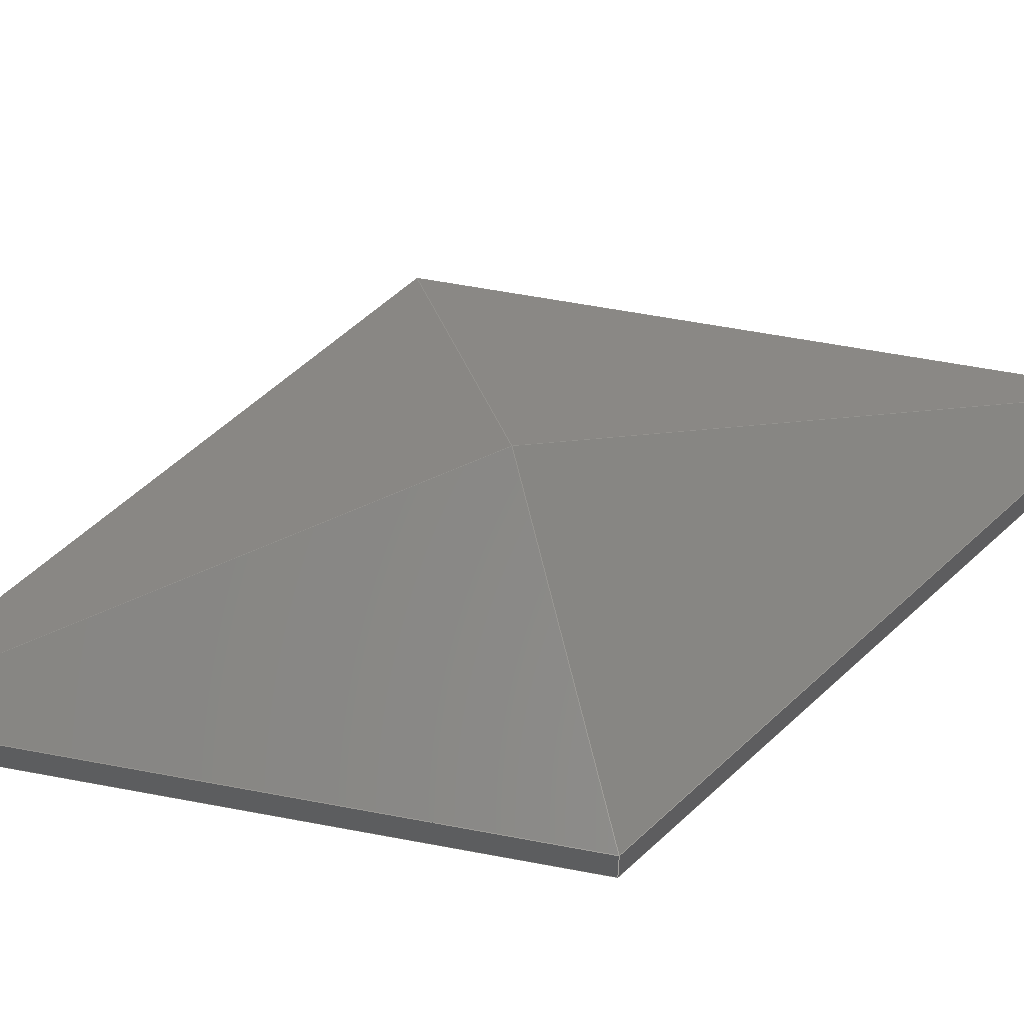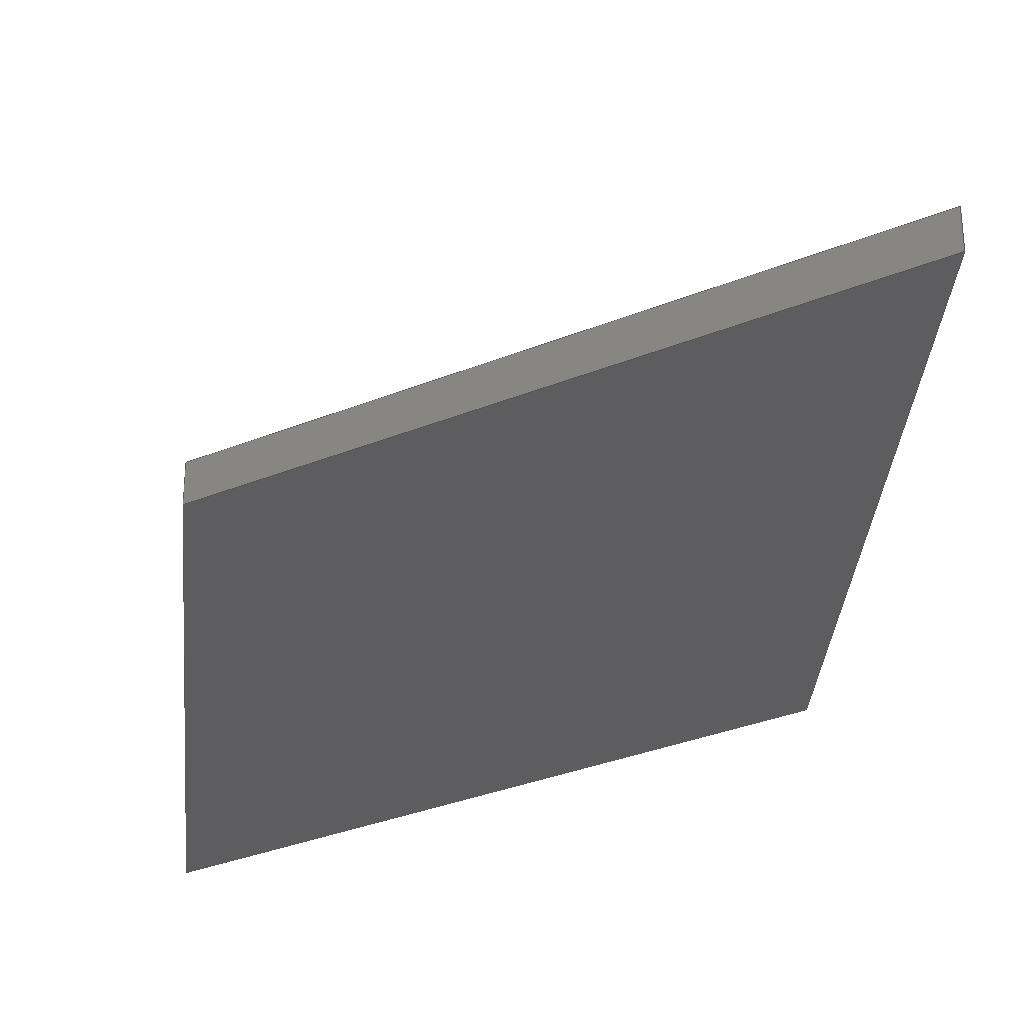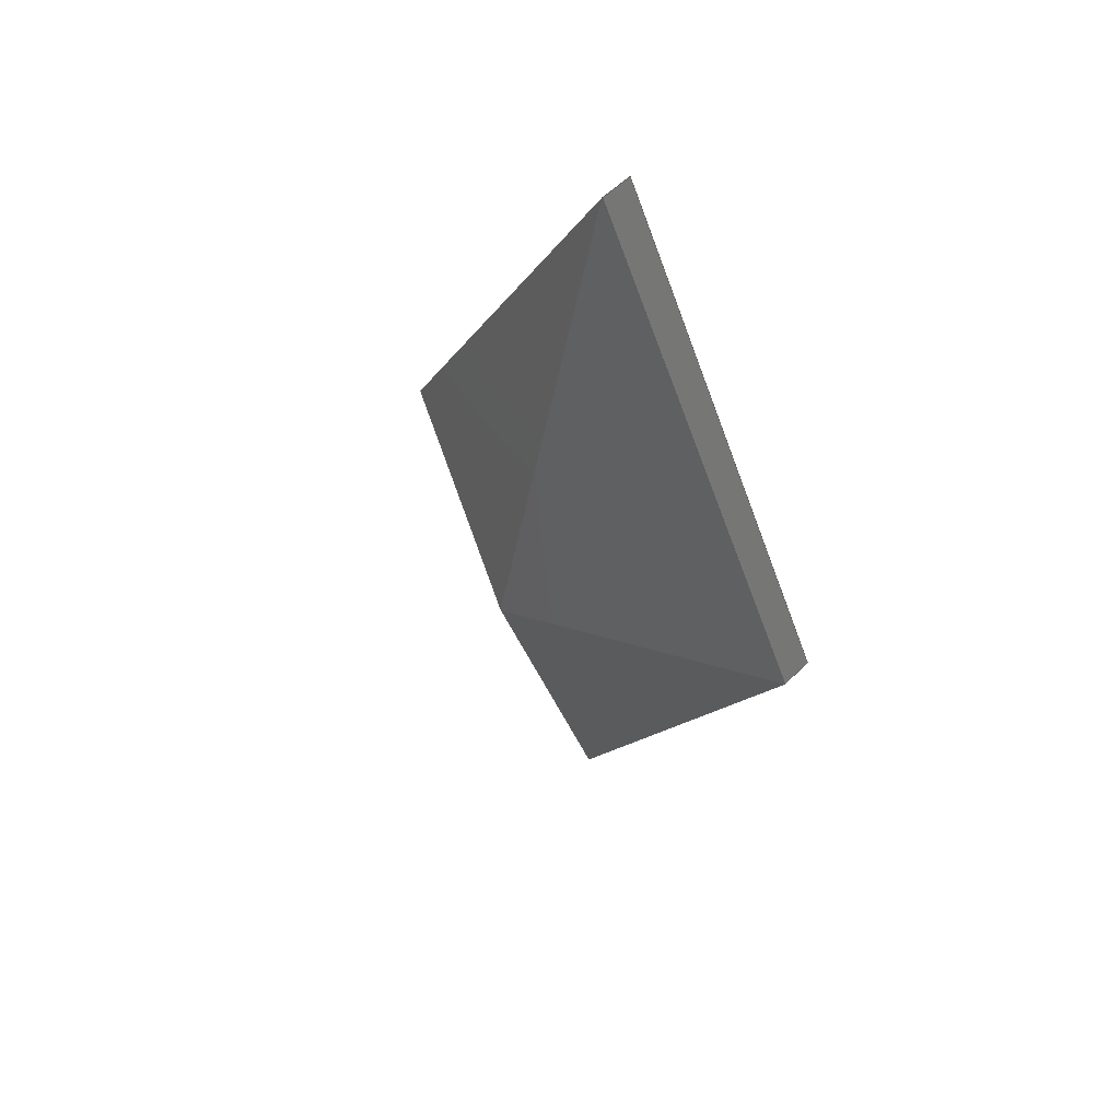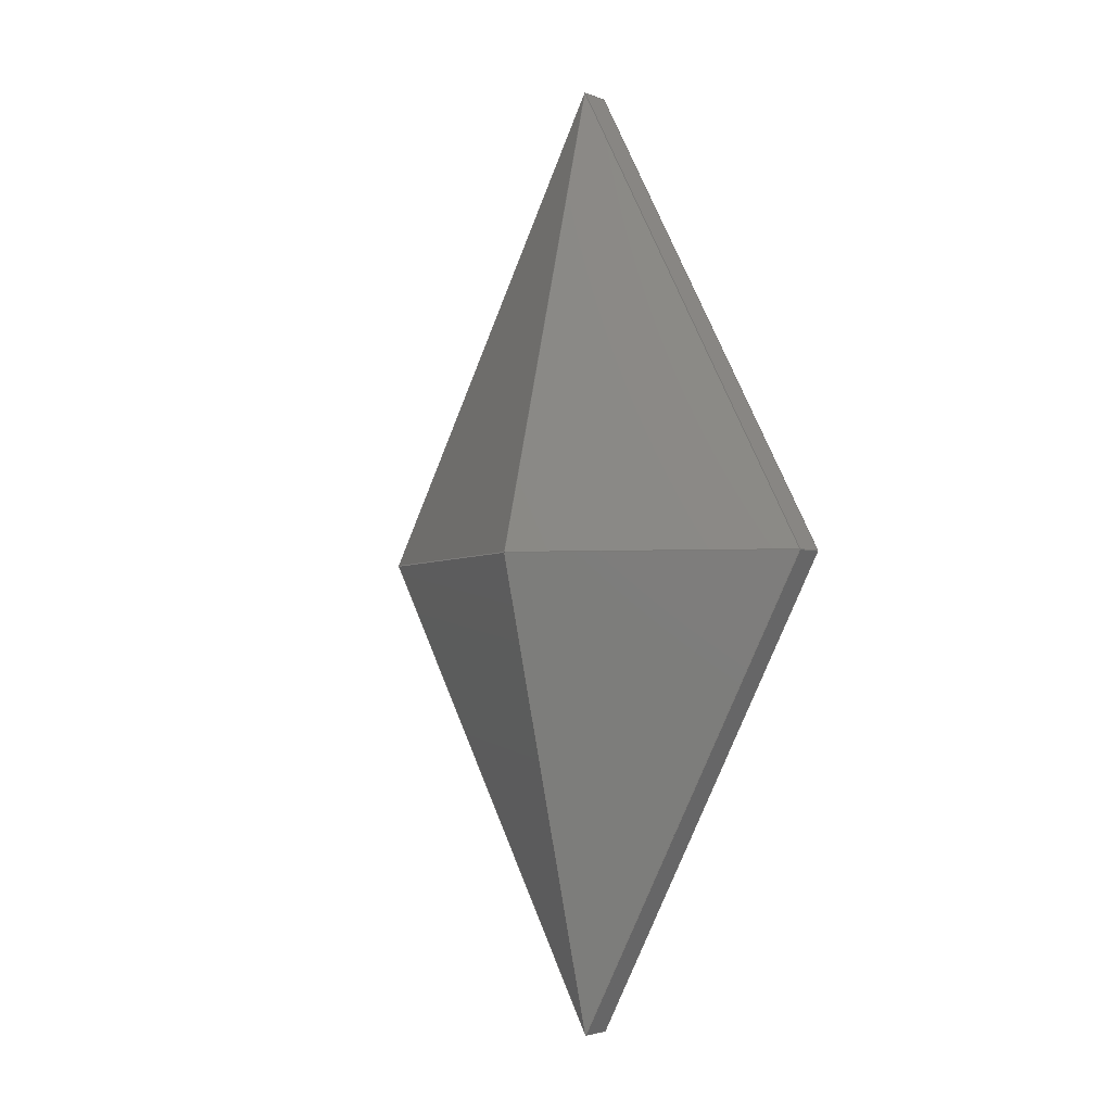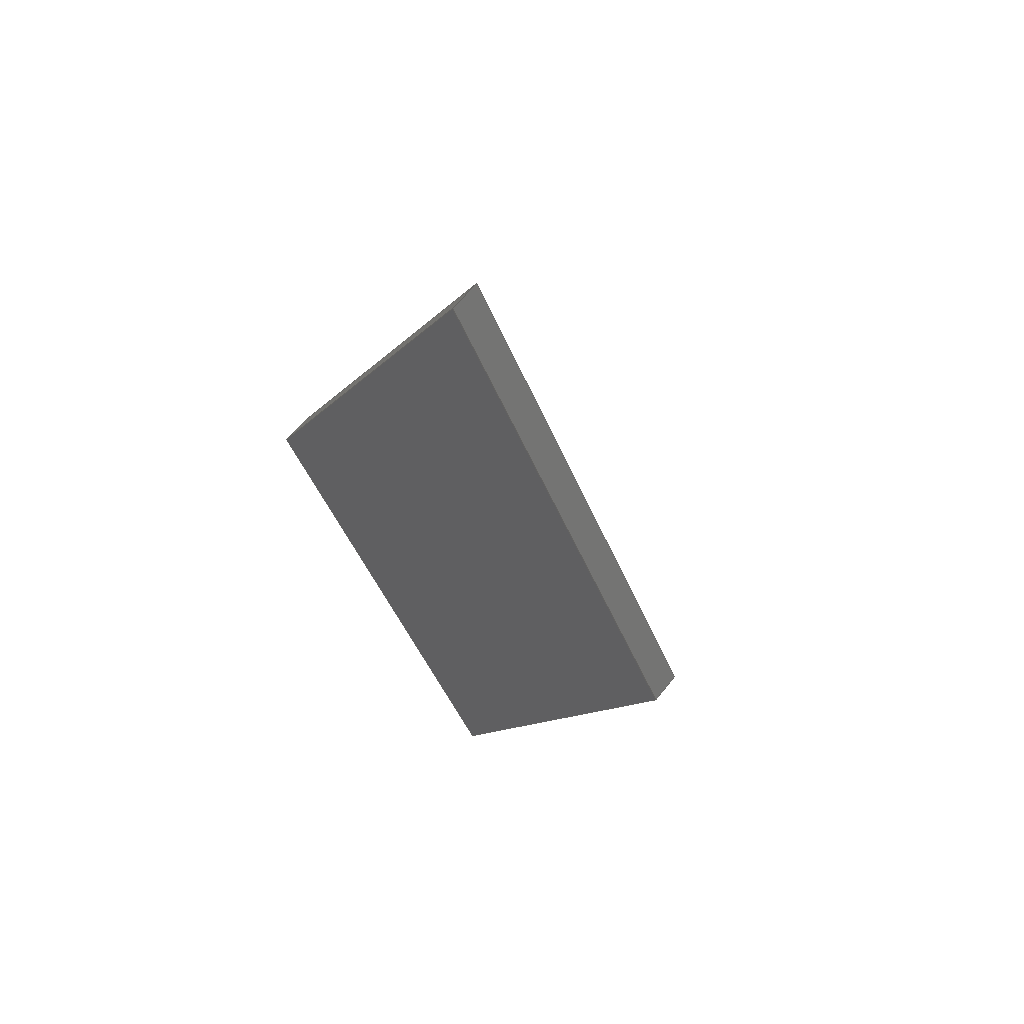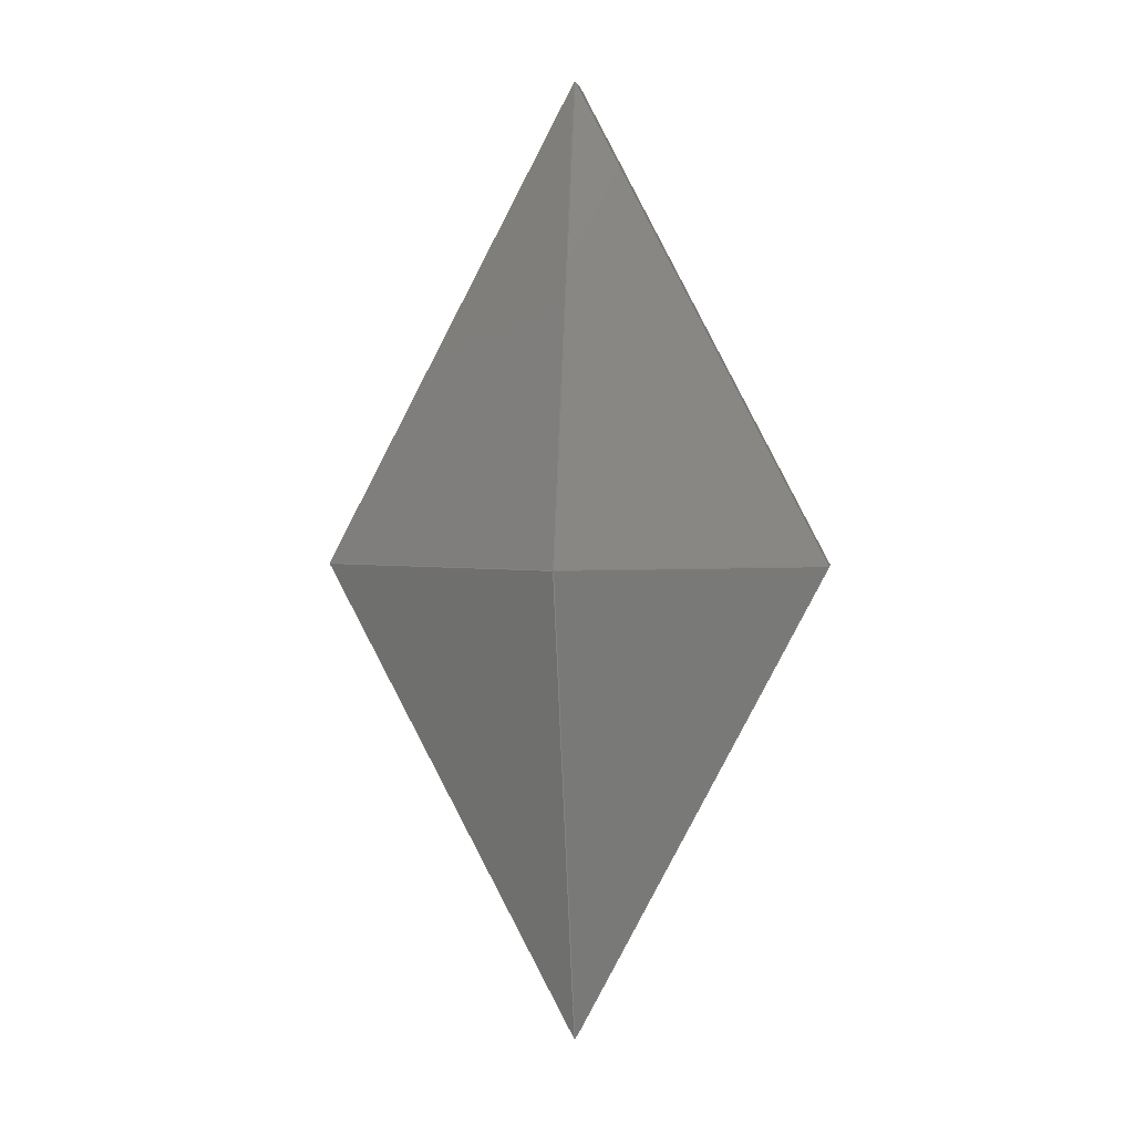
<metadata>
{"format":"step","ext":"step","renderer":"f3d","projection":"perspective","resolution":1024,"background":"white","views":[{"elev":57.1,"azim":-106.5,"up":"+Z"},{"elev":-32.7,"azim":-32.7,"up":"+Z"},{"elev":56.4,"azim":44.5,"up":"+Y"},{"elev":-3.3,"azim":37.4,"up":"+Y"},{"elev":61.3,"azim":-141.9,"up":"+Y"},{"elev":2.5,"azim":9.1,"up":"+Y"}]}
</metadata>
<code>
ISO-10303-21;
DATA;
#1 = APPLICATION_PROTOCOL_DEFINITION('international standard',
  'automotive_design',2000,#2);
#2 = APPLICATION_CONTEXT(
  'core data for automotive mechanical design processes');
#3 = SHAPE_DEFINITION_REPRESENTATION(#4,#10);
#4 = PRODUCT_DEFINITION_SHAPE('','',#5);
#5 = PRODUCT_DEFINITION('design','',#6,#9);
#6 = PRODUCT_DEFINITION_FORMATION('','',#7);
#7 = PRODUCT('Gold Diamond','Gold Diamond','',(#8));
#8 = PRODUCT_CONTEXT('',#2,'mechanical');
#9 = PRODUCT_DEFINITION_CONTEXT('part definition',#2,'design');
#10 = ADVANCED_BREP_SHAPE_REPRESENTATION('',(#11,#15),#215);
#11 = AXIS2_PLACEMENT_3D('',#12,#13,#14);
#12 = CARTESIAN_POINT('',(0,0,0));
#13 = DIRECTION('',(0,0,1));
#14 = DIRECTION('',(1,0,-0));
#15 = MANIFOLD_SOLID_BREP('',#16);
#16 = CLOSED_SHELL('',(#17,#47,#78,#100,#122,#146,#170,#187,#203));
#17 = ADVANCED_FACE('',(#18),#42,.T.);
#18 = FACE_BOUND('',#19,.T.);
#19 = EDGE_LOOP('',(#20,#30,#37));
#20 = ORIENTED_EDGE('',*,*,#21,.T.);
#21 = EDGE_CURVE('',#22,#24,#26,.T.);
#22 = VERTEX_POINT('',#23);
#23 = CARTESIAN_POINT('',(-7.701,83.02,10));
#24 = VERTEX_POINT('',#25);
#25 = CARTESIAN_POINT('',(0,68.4,10));
#26 = LINE('',#27,#28);
#27 = CARTESIAN_POINT('',(-7.701,83.02,10));
#28 = VECTOR('',#29,1);
#29 = DIRECTION('',(0.466,-0.8848,0));
#30 = ORIENTED_EDGE('',*,*,#31,.T.);
#31 = EDGE_CURVE('',#24,#32,#34,.T.);
#32 = VERTEX_POINT('',#33);
#33 = CARTESIAN_POINT('',(0,83.02,14));
#34 = B_SPLINE_CURVE_WITH_KNOTS('',1,(#35,#36),.UNSPECIFIED.,.F.,.F.,(2,
    2),(0,1),.PIECEWISE_BEZIER_KNOTS.);
#35 = CARTESIAN_POINT('',(0,68.4,10));
#36 = CARTESIAN_POINT('',(0,83.02,14));
#37 = ORIENTED_EDGE('',*,*,#38,.F.);
#38 = EDGE_CURVE('',#22,#32,#39,.T.);
#39 = B_SPLINE_CURVE_WITH_KNOTS('',1,(#40,#41),.UNSPECIFIED.,.F.,.F.,(2,
    2),(0,1),.PIECEWISE_BEZIER_KNOTS.);
#40 = CARTESIAN_POINT('',(-7.701,83.02,10));
#41 = CARTESIAN_POINT('',(0,83.02,14));
#42 = PLANE('',#43);
#43 = AXIS2_PLACEMENT_3D('',#44,#45,#46);
#44 = CARTESIAN_POINT('',(-7.701,83.02,10));
#45 = DIRECTION('',(-0.4479,-0.2359,0.8624));
#46 = DIRECTION('',(0.466,-0.8848,0));
#47 = ADVANCED_FACE('',(#48),#73,.F.);
#48 = FACE_BOUND('',#49,.F.);
#49 = EDGE_LOOP('',(#50,#58,#66,#72));
#50 = ORIENTED_EDGE('',*,*,#51,.T.);
#51 = EDGE_CURVE('',#24,#52,#54,.T.);
#52 = VERTEX_POINT('',#53);
#53 = CARTESIAN_POINT('',(0,68.4,9));
#54 = LINE('',#55,#56);
#55 = CARTESIAN_POINT('',(0,68.4,10));
#56 = VECTOR('',#57,1);
#57 = DIRECTION('',(-0,-0,-1));
#58 = ORIENTED_EDGE('',*,*,#59,.T.);
#59 = EDGE_CURVE('',#52,#60,#62,.T.);
#60 = VERTEX_POINT('',#61);
#61 = CARTESIAN_POINT('',(-7.701,83.02,9));
#62 = LINE('',#63,#64);
#63 = CARTESIAN_POINT('',(0,68.4,9));
#64 = VECTOR('',#65,1);
#65 = DIRECTION('',(-0.466,0.8848,0));
#66 = ORIENTED_EDGE('',*,*,#67,.F.);
#67 = EDGE_CURVE('',#22,#60,#68,.T.);
#68 = LINE('',#69,#70);
#69 = CARTESIAN_POINT('',(-7.701,83.02,10));
#70 = VECTOR('',#71,1);
#71 = DIRECTION('',(-0,-0,-1));
#72 = ORIENTED_EDGE('',*,*,#21,.T.);
#73 = PLANE('',#74);
#74 = AXIS2_PLACEMENT_3D('',#75,#76,#77);
#75 = CARTESIAN_POINT('',(0,68.4,10));
#76 = DIRECTION('',(0.8848,0.466,0));
#77 = DIRECTION('',(-0.466,0.8848,0));
#78 = ADVANCED_FACE('',(#79),#95,.T.);
#79 = FACE_BOUND('',#80,.T.);
#80 = EDGE_LOOP('',(#81,#89,#94));
#81 = ORIENTED_EDGE('',*,*,#82,.T.);
#82 = EDGE_CURVE('',#24,#83,#85,.T.);
#83 = VERTEX_POINT('',#84);
#84 = CARTESIAN_POINT('',(7.701,83.02,10));
#85 = LINE('',#86,#87);
#86 = CARTESIAN_POINT('',(0,68.4,10));
#87 = VECTOR('',#88,1);
#88 = DIRECTION('',(0.466,0.8848,0));
#89 = ORIENTED_EDGE('',*,*,#90,.T.);
#90 = EDGE_CURVE('',#83,#32,#91,.T.);
#91 = B_SPLINE_CURVE_WITH_KNOTS('',1,(#92,#93),.UNSPECIFIED.,.F.,.F.,(2,
    2),(0,1),.PIECEWISE_BEZIER_KNOTS.);
#92 = CARTESIAN_POINT('',(7.701,83.02,10));
#93 = CARTESIAN_POINT('',(0,83.02,14));
#94 = ORIENTED_EDGE('',*,*,#31,.F.);
#95 = PLANE('',#96);
#96 = AXIS2_PLACEMENT_3D('',#97,#98,#99);
#97 = CARTESIAN_POINT('',(0,68.4,10));
#98 = DIRECTION('',(0.4479,-0.2359,0.8624));
#99 = DIRECTION('',(0.466,0.8848,-2.776e-17));
#100 = ADVANCED_FACE('',(#101),#117,.T.);
#101 = FACE_BOUND('',#102,.T.);
#102 = EDGE_LOOP('',(#103,#111,#112));
#103 = ORIENTED_EDGE('',*,*,#104,.T.);
#104 = EDGE_CURVE('',#105,#22,#107,.T.);
#105 = VERTEX_POINT('',#106);
#106 = CARTESIAN_POINT('',(0,97.64,10));
#107 = LINE('',#108,#109);
#108 = CARTESIAN_POINT('',(0,97.64,10));
#109 = VECTOR('',#110,1);
#110 = DIRECTION('',(-0.466,-0.8848,0));
#111 = ORIENTED_EDGE('',*,*,#38,.T.);
#112 = ORIENTED_EDGE('',*,*,#113,.F.);
#113 = EDGE_CURVE('',#105,#32,#114,.T.);
#114 = B_SPLINE_CURVE_WITH_KNOTS('',1,(#115,#116),.UNSPECIFIED.,.F.,.F.,
  (2,2),(0,1),.PIECEWISE_BEZIER_KNOTS.);
#115 = CARTESIAN_POINT('',(0,97.64,10));
#116 = CARTESIAN_POINT('',(0,83.02,14));
#117 = PLANE('',#118);
#118 = AXIS2_PLACEMENT_3D('',#119,#120,#121);
#119 = CARTESIAN_POINT('',(0,97.64,10));
#120 = DIRECTION('',(-0.4479,0.2359,0.8624));
#121 = DIRECTION('',(-0.466,-0.8848,0));
#122 = ADVANCED_FACE('',(#123),#141,.F.);
#123 = FACE_BOUND('',#124,.F.);
#124 = EDGE_LOOP('',(#125,#133,#139,#140));
#125 = ORIENTED_EDGE('',*,*,#126,.T.);
#126 = EDGE_CURVE('',#83,#127,#129,.T.);
#127 = VERTEX_POINT('',#128);
#128 = CARTESIAN_POINT('',(7.701,83.02,9));
#129 = LINE('',#130,#131);
#130 = CARTESIAN_POINT('',(7.701,83.02,10));
#131 = VECTOR('',#132,1);
#132 = DIRECTION('',(-0,-0,-1));
#133 = ORIENTED_EDGE('',*,*,#134,.T.);
#134 = EDGE_CURVE('',#127,#52,#135,.T.);
#135 = LINE('',#136,#137);
#136 = CARTESIAN_POINT('',(7.701,83.02,9));
#137 = VECTOR('',#138,1);
#138 = DIRECTION('',(-0.466,-0.8848,0));
#139 = ORIENTED_EDGE('',*,*,#51,.F.);
#140 = ORIENTED_EDGE('',*,*,#82,.T.);
#141 = PLANE('',#142);
#142 = AXIS2_PLACEMENT_3D('',#143,#144,#145);
#143 = CARTESIAN_POINT('',(7.701,83.02,10));
#144 = DIRECTION('',(-0.8848,0.466,0));
#145 = DIRECTION('',(-0.466,-0.8848,0));
#146 = ADVANCED_FACE('',(#147),#165,.F.);
#147 = FACE_BOUND('',#148,.F.);
#148 = EDGE_LOOP('',(#149,#150,#158,#164));
#149 = ORIENTED_EDGE('',*,*,#67,.T.);
#150 = ORIENTED_EDGE('',*,*,#151,.T.);
#151 = EDGE_CURVE('',#60,#152,#154,.T.);
#152 = VERTEX_POINT('',#153);
#153 = CARTESIAN_POINT('',(0,97.64,9));
#154 = LINE('',#155,#156);
#155 = CARTESIAN_POINT('',(-7.701,83.02,9));
#156 = VECTOR('',#157,1);
#157 = DIRECTION('',(0.466,0.8848,0));
#158 = ORIENTED_EDGE('',*,*,#159,.F.);
#159 = EDGE_CURVE('',#105,#152,#160,.T.);
#160 = LINE('',#161,#162);
#161 = CARTESIAN_POINT('',(0,97.64,10));
#162 = VECTOR('',#163,1);
#163 = DIRECTION('',(-0,-0,-1));
#164 = ORIENTED_EDGE('',*,*,#104,.T.);
#165 = PLANE('',#166);
#166 = AXIS2_PLACEMENT_3D('',#167,#168,#169);
#167 = CARTESIAN_POINT('',(-7.701,83.02,10));
#168 = DIRECTION('',(0.8848,-0.466,0));
#169 = DIRECTION('',(0.466,0.8848,0));
#170 = ADVANCED_FACE('',(#171),#182,.F.);
#171 = FACE_BOUND('',#172,.T.);
#172 = EDGE_LOOP('',(#173,#179,#180,#181));
#173 = ORIENTED_EDGE('',*,*,#174,.T.);
#174 = EDGE_CURVE('',#152,#127,#175,.T.);
#175 = LINE('',#176,#177);
#176 = CARTESIAN_POINT('',(0,97.64,9));
#177 = VECTOR('',#178,1);
#178 = DIRECTION('',(0.466,-0.8848,0));
#179 = ORIENTED_EDGE('',*,*,#134,.T.);
#180 = ORIENTED_EDGE('',*,*,#59,.T.);
#181 = ORIENTED_EDGE('',*,*,#151,.T.);
#182 = PLANE('',#183);
#183 = AXIS2_PLACEMENT_3D('',#184,#185,#186);
#184 = CARTESIAN_POINT('',(1.505e-15,83.02,9));
#185 = DIRECTION('',(0,0,1));
#186 = DIRECTION('',(1,0,0));
#187 = ADVANCED_FACE('',(#188),#198,.T.);
#188 = FACE_BOUND('',#189,.T.);
#189 = EDGE_LOOP('',(#190,#196,#197));
#190 = ORIENTED_EDGE('',*,*,#191,.T.);
#191 = EDGE_CURVE('',#83,#105,#192,.T.);
#192 = LINE('',#193,#194);
#193 = CARTESIAN_POINT('',(7.701,83.02,10));
#194 = VECTOR('',#195,1);
#195 = DIRECTION('',(-0.466,0.8848,0));
#196 = ORIENTED_EDGE('',*,*,#113,.T.);
#197 = ORIENTED_EDGE('',*,*,#90,.F.);
#198 = PLANE('',#199);
#199 = AXIS2_PLACEMENT_3D('',#200,#201,#202);
#200 = CARTESIAN_POINT('',(7.701,83.02,10));
#201 = DIRECTION('',(0.4479,0.2359,0.8624));
#202 = DIRECTION('',(-0.466,0.8848,2.776e-17)
  );
#203 = ADVANCED_FACE('',(#204),#210,.F.);
#204 = FACE_BOUND('',#205,.F.);
#205 = EDGE_LOOP('',(#206,#207,#208,#209));
#206 = ORIENTED_EDGE('',*,*,#159,.T.);
#207 = ORIENTED_EDGE('',*,*,#174,.T.);
#208 = ORIENTED_EDGE('',*,*,#126,.F.);
#209 = ORIENTED_EDGE('',*,*,#191,.T.);
#210 = PLANE('',#211);
#211 = AXIS2_PLACEMENT_3D('',#212,#213,#214);
#212 = CARTESIAN_POINT('',(0,97.64,10));
#213 = DIRECTION('',(-0.8848,-0.466,0));
#214 = DIRECTION('',(0.466,-0.8848,0));
#215 = ( GEOMETRIC_REPRESENTATION_CONTEXT(3) 
GLOBAL_UNCERTAINTY_ASSIGNED_CONTEXT((#219)) GLOBAL_UNIT_ASSIGNED_CONTEXT
((#216,#217,#218)) REPRESENTATION_CONTEXT('Context #1',
  '3D Context with UNIT and UNCERTAINTY') );
#216 = ( LENGTH_UNIT() NAMED_UNIT(*) SI_UNIT(.MILLI.,.METRE.) );
#217 = ( NAMED_UNIT(*) PLANE_ANGLE_UNIT() SI_UNIT($,.RADIAN.) );
#218 = ( NAMED_UNIT(*) SI_UNIT($,.STERADIAN.) SOLID_ANGLE_UNIT() );
#219 = UNCERTAINTY_MEASURE_WITH_UNIT(LENGTH_MEASURE(1e-07),#216,
  'distance_accuracy_value','confusion accuracy');
#220 = PRODUCT_RELATED_PRODUCT_CATEGORY('part',$,(#7));
#221 = MECHANICAL_DESIGN_GEOMETRIC_PRESENTATION_REPRESENTATION('',(#222)
  ,#215);
#222 = STYLED_ITEM('color',(#223),#15);
#223 = PRESENTATION_STYLE_ASSIGNMENT((#224,#230));
#224 = SURFACE_STYLE_USAGE(.BOTH.,#225);
#225 = SURFACE_SIDE_STYLE('',(#226));
#226 = SURFACE_STYLE_FILL_AREA(#227);
#227 = FILL_AREA_STYLE('',(#228));
#228 = FILL_AREA_STYLE_COLOUR('',#229);
#229 = COLOUR_RGB('',0.6784,0.7098,0.7412);
#230 = CURVE_STYLE('',#231,POSITIVE_LENGTH_MEASURE(0.1),#232);
#231 = DRAUGHTING_PRE_DEFINED_CURVE_FONT('continuous');
#232 = COLOUR_RGB('',0.09804,0.09804,
  0.09804);
ENDSEC;
END-ISO-10303-21;

</code>
